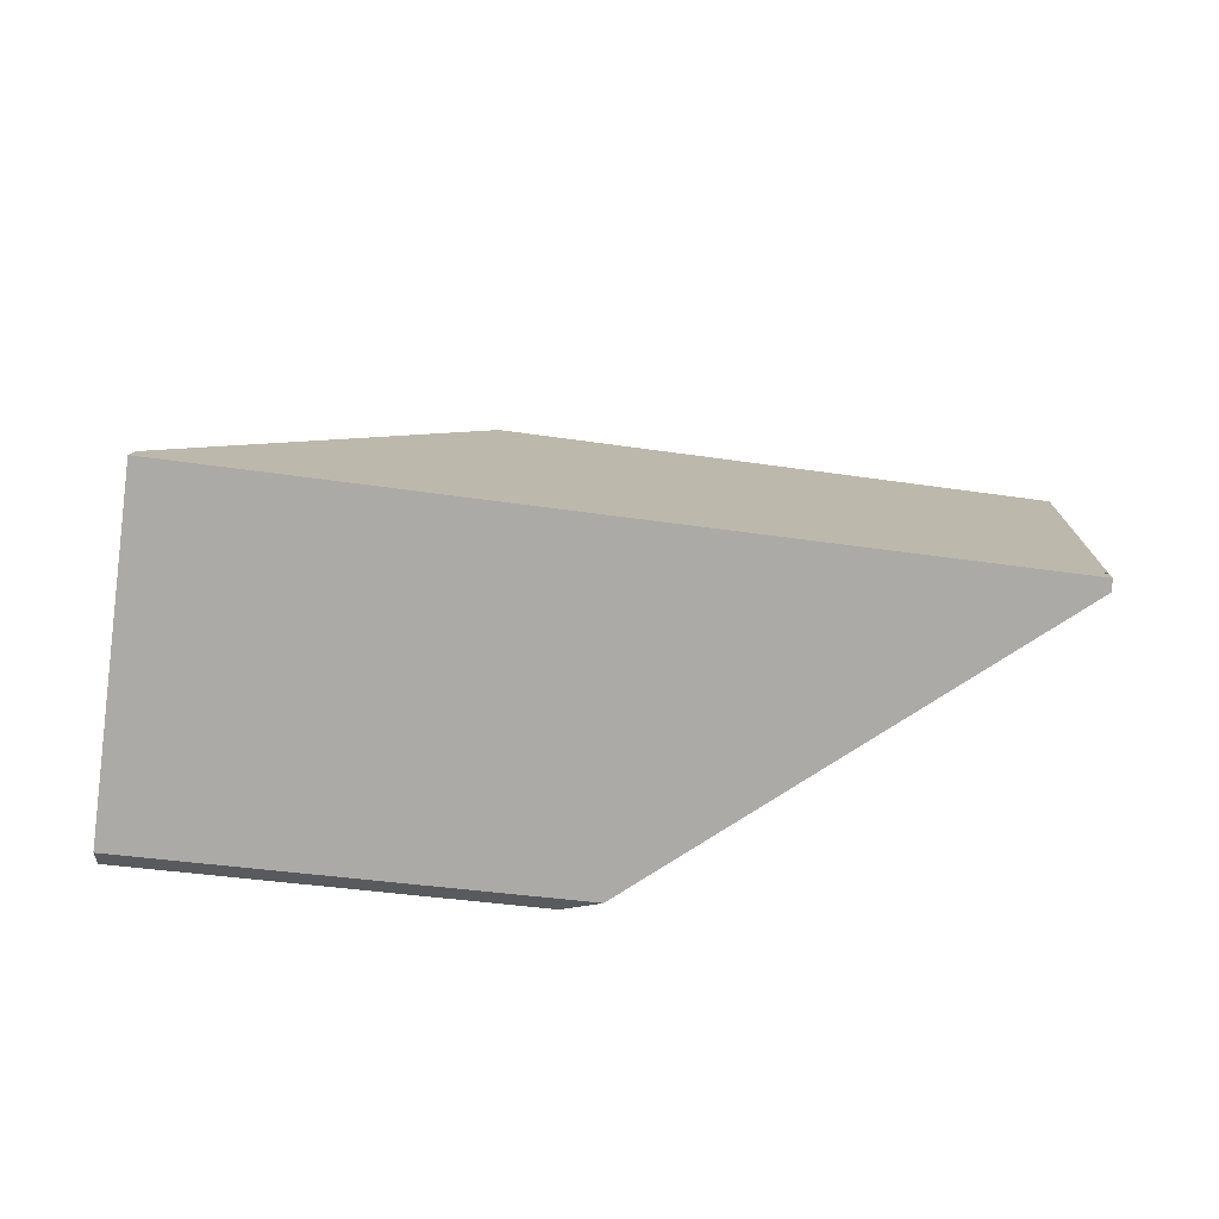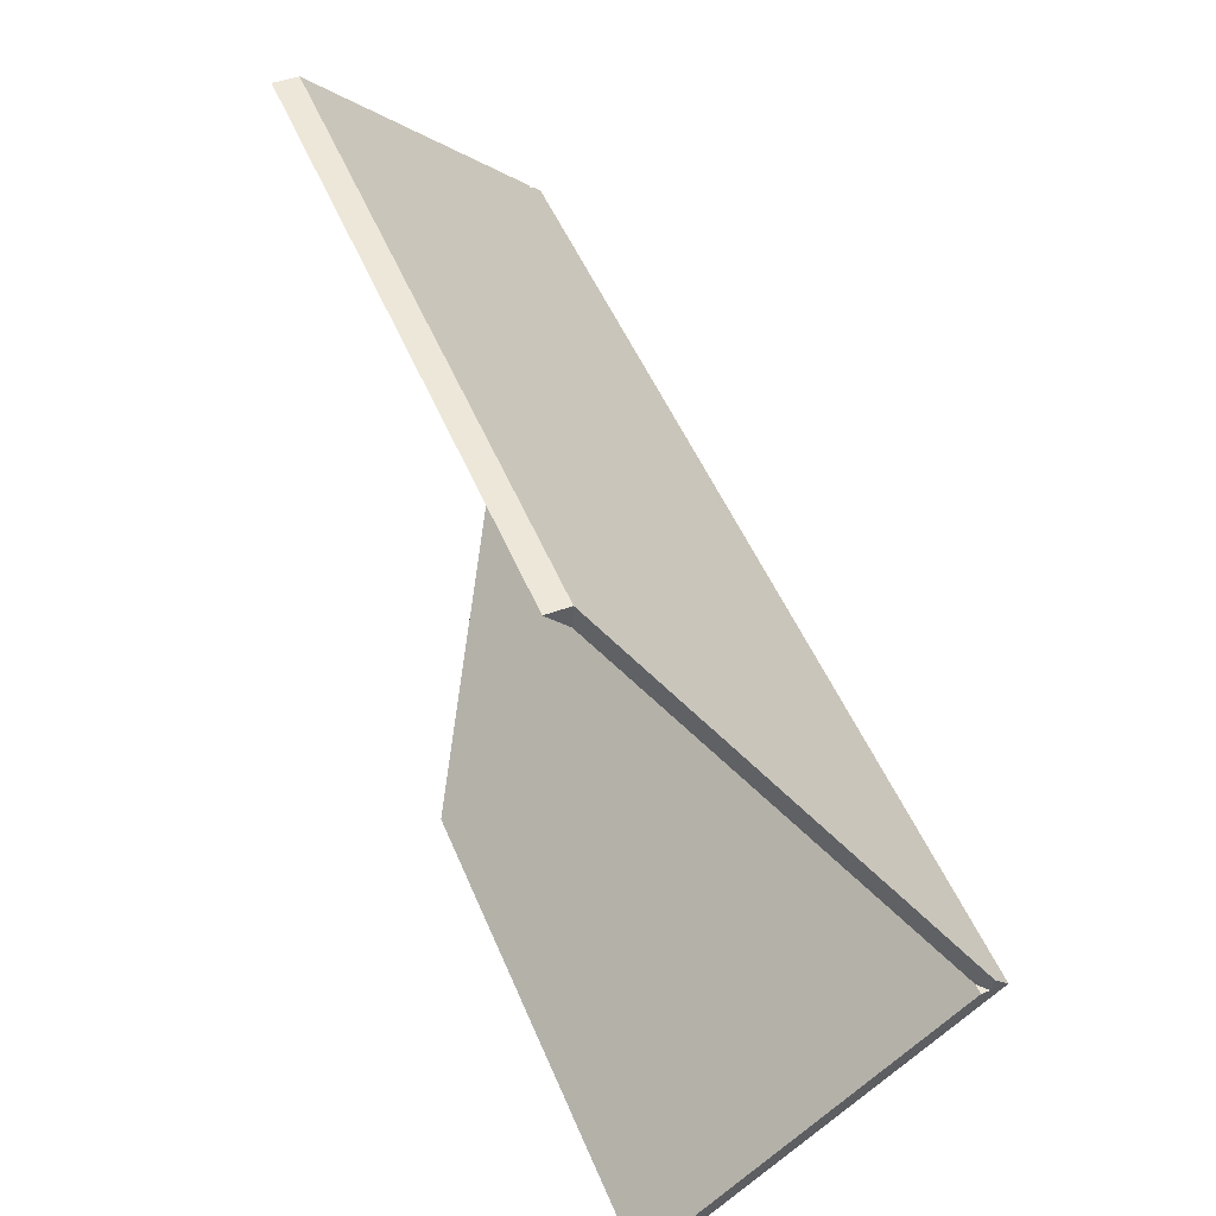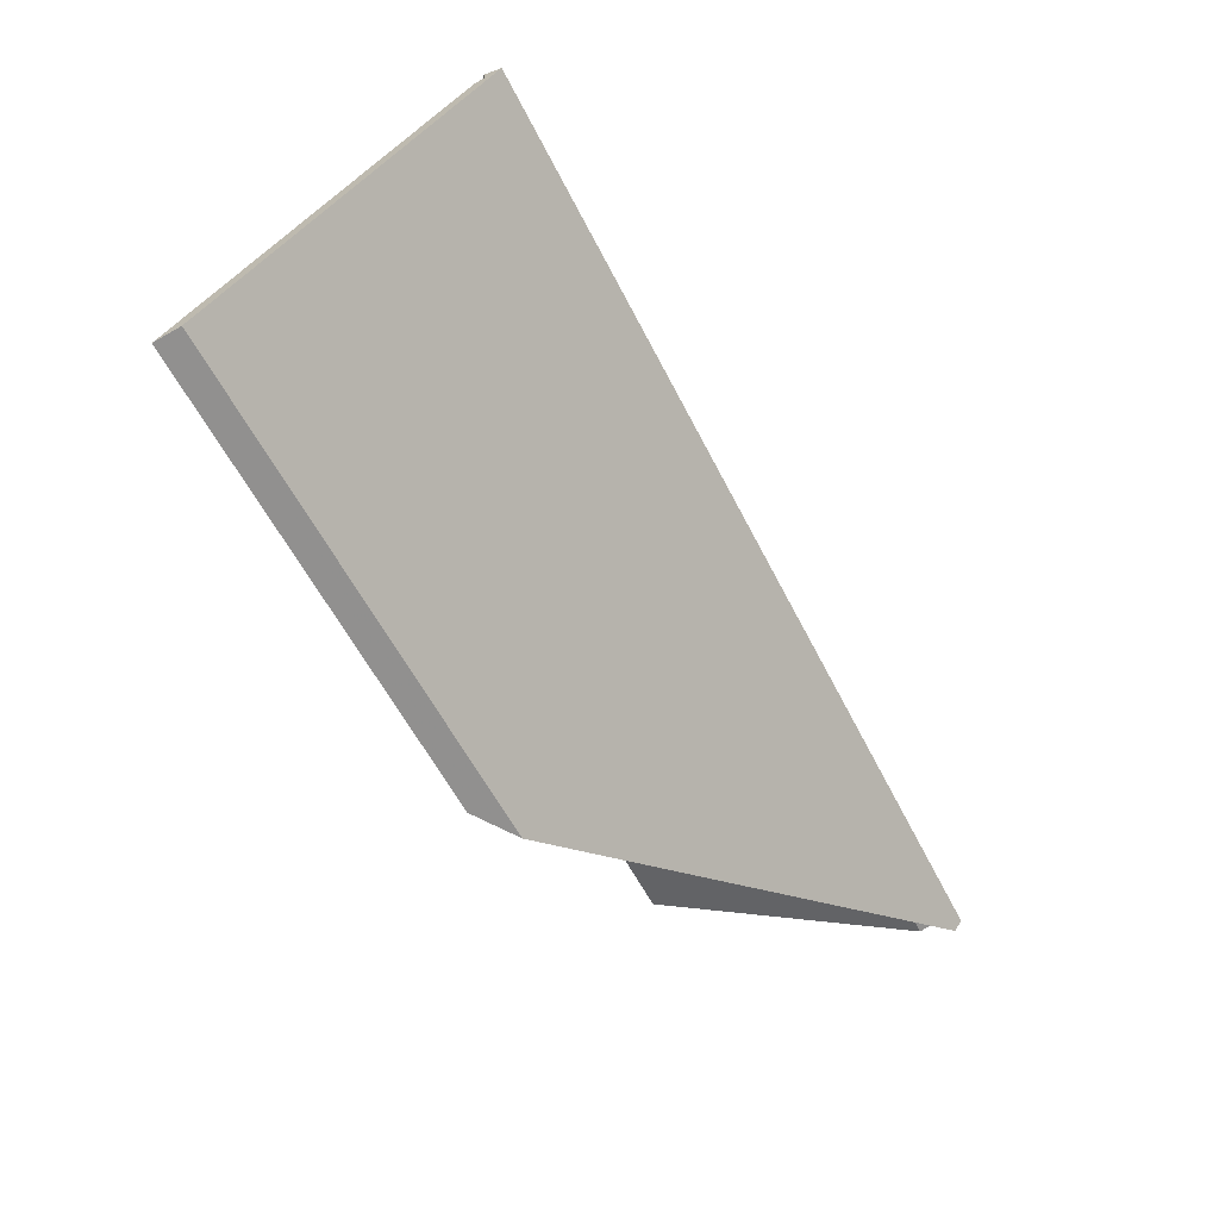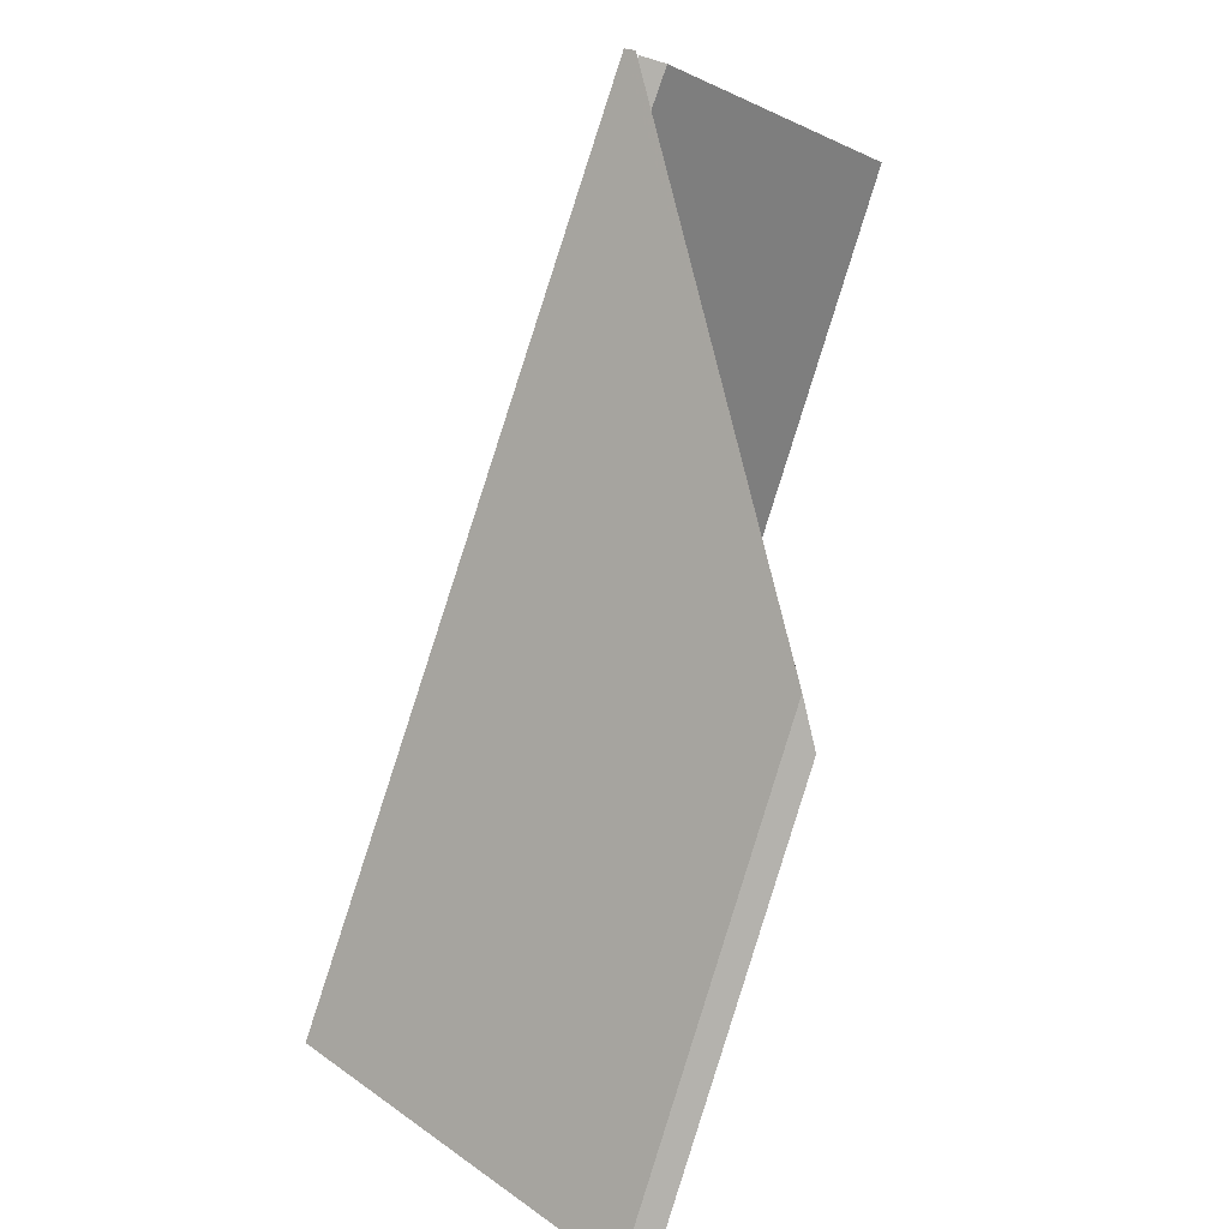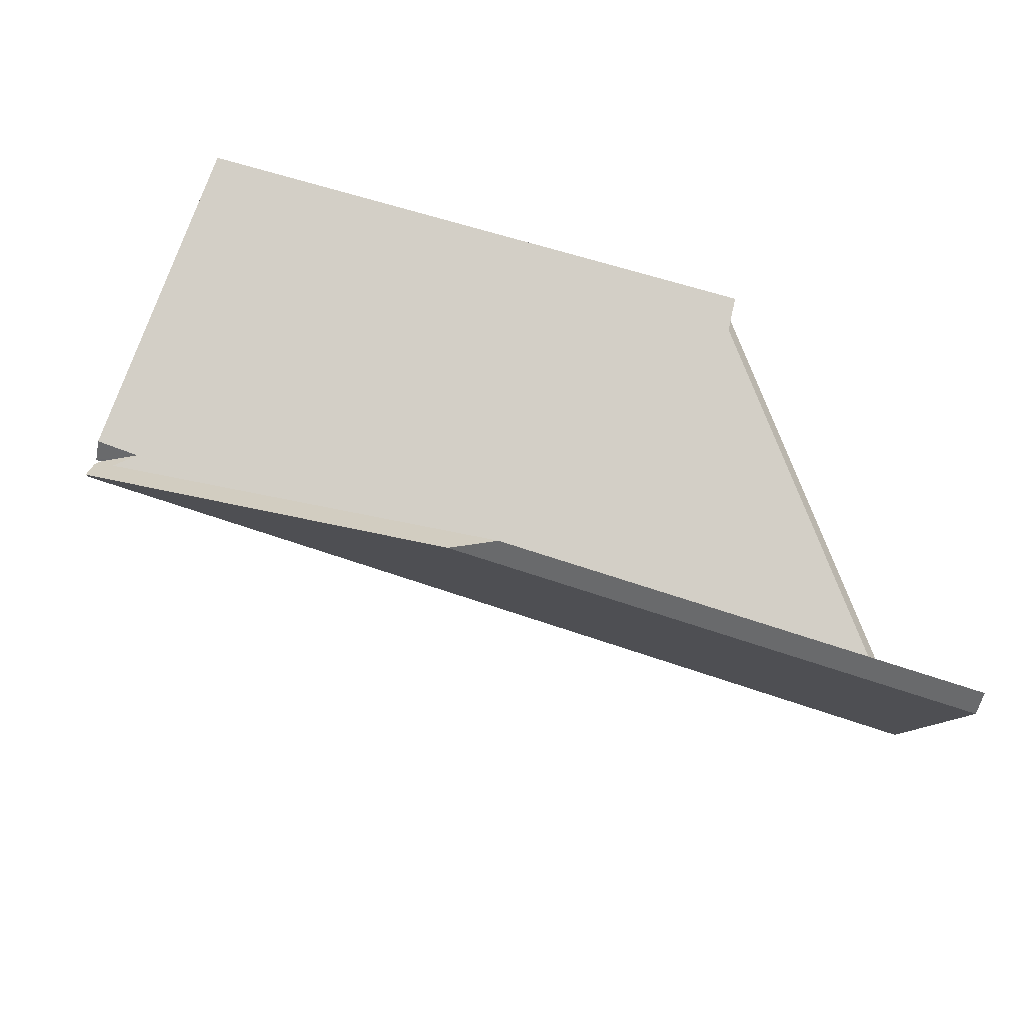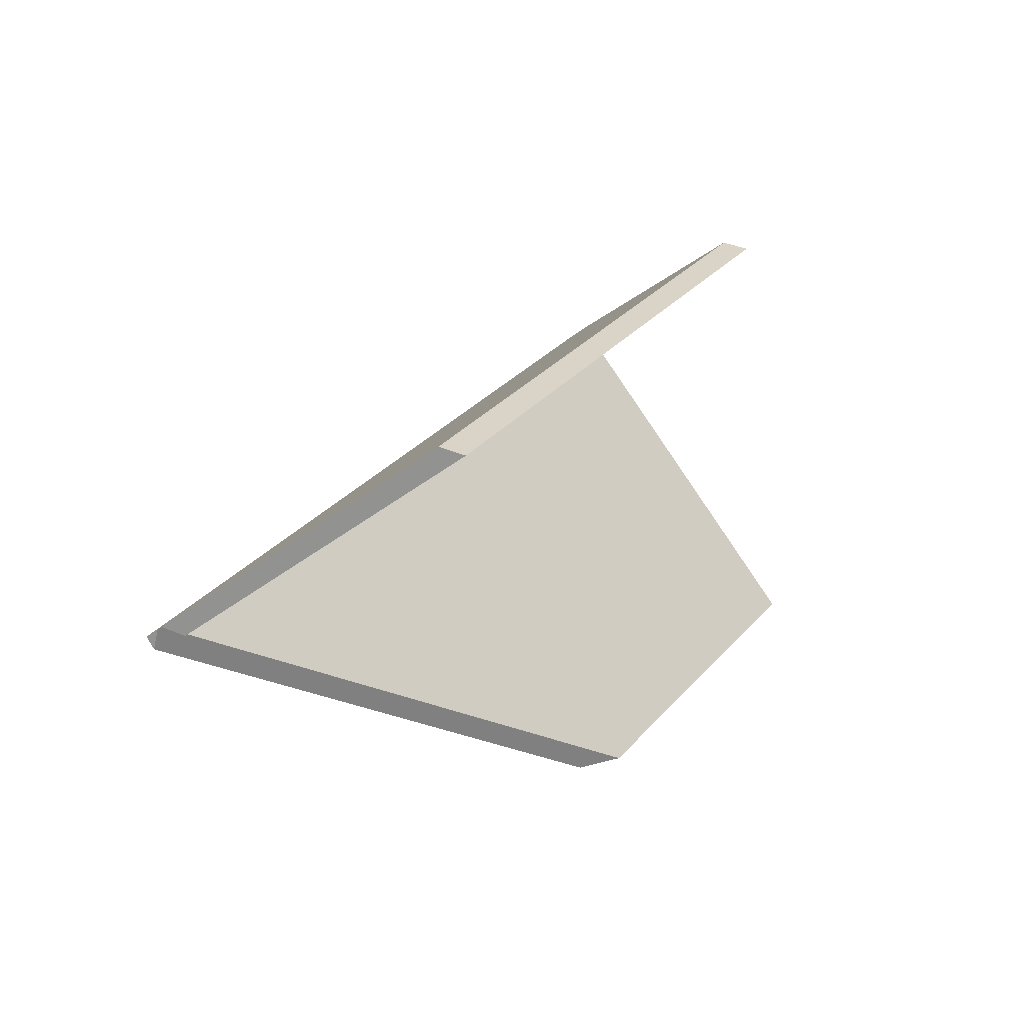
<metadata>
{"format":"obj","ext":"obj","renderer":"f3d","projection":"perspective","resolution":1024,"background":"white","views":[{"elev":58.5,"azim":-159.3,"up":"+Y"},{"elev":43.7,"azim":65.8,"up":"+Z"},{"elev":-78.0,"azim":119.4,"up":"+Z"},{"elev":-65.2,"azim":-107.1,"up":"+Z"},{"elev":-52.7,"azim":-10.8,"up":"+Z"},{"elev":38.1,"azim":-61.8,"up":"+Z"}]}
</metadata>
<code>
v 1.269 0.09762 4.847
v 1.27 0.09601 4.848
v 1.269 0.09591 4.847
v 1.176 0.09419 4.868
v 1.177 0.0941 4.869
v 1.176 0.09522 4.868
v 1.27 0.09601 4.848
v 1.269 0.09762 4.847
v 1.176 0.09522 4.868
v 1.177 0.0941 4.869
v 1.177 0.09375 4.87
v 1.177 0.09372 4.87
v 1.246 0.0686 4.881
v 1.185 0.0686 4.894
v 1.177 0.09192 4.87
v 1.177 0.09108 4.87
v 1.185 0.06597 4.894
v 1.185 0.0686 4.894
v 1.177 0.09372 4.87
v 1.185 0.06597 4.894
v 1.246 0.06597 4.881
v 1.246 0.0686 4.881
v 1.185 0.0686 4.894
v 1.245 0.0686 4.879
v 1.246 0.0686 4.881
v 1.246 0.06597 4.881
v 1.268 0.09497 4.847
v 1.269 0.09591 4.847
v 1.27 0.09601 4.848
v 1.246 0.0686 4.881
v 1.245 0.0686 4.879
v 1.179 0.09265 4.868
v 1.176 0.09419 4.868
v 1.176 0.09522 4.868
v 1.269 0.09762 4.847
v 1.269 0.09591 4.847
v 1.268 0.09497 4.847
v 1.179 0.09265 4.868
v 1.182 0.09132 4.869
v 1.177 0.09375 4.87
v 1.177 0.0941 4.869
v 1.176 0.09419 4.868
v 1.182 0.09132 4.869
v 1.178 0.09115 4.87
v 1.177 0.09192 4.87
v 1.177 0.09372 4.87
v 1.177 0.09375 4.87
v 1.178 0.09115 4.87
v 1.177 0.09108 4.87
v 1.177 0.09192 4.87
v 1.182 0.09132 4.869
v 1.179 0.09265 4.868
v 1.268 0.09497 4.847
v 1.177 0.09108 4.87
v 1.245 0.0686 4.879
v 1.185 0.06597 4.894
v 1.246 0.06597 4.881
v 1.214 0.0686 4.831
v 1.176 0.09426 4.867
v 1.176 0.09522 4.868
v 1.269 0.09762 4.847
v 1.264 0.0686 4.818
v 1.176 0.09426 4.867
v 1.176 0.09419 4.868
v 1.176 0.09522 4.868
v 1.176 0.09419 4.868
v 1.179 0.09265 4.868
v 1.268 0.09497 4.847
v 1.269 0.09591 4.847
v 1.269 0.09762 4.847
v 1.176 0.09522 4.868
v 1.268 0.09495 4.847
v 1.269 0.09591 4.847
v 1.268 0.09497 4.847
v 1.269 0.09591 4.847
v 1.268 0.09495 4.847
v 1.269 0.09499 4.847
v 1.269 0.09762 4.847
v 1.269 0.09591 4.847
v 1.269 0.09499 4.847
v 1.264 0.06597 4.818
v 1.264 0.0686 4.818
v 1.219 0.06597 4.83
v 1.214 0.0686 4.831
v 1.264 0.0686 4.818
v 1.264 0.06597 4.818
v 1.214 0.0686 4.831
v 1.219 0.06597 4.83
v 1.179 0.09265 4.868
v 1.176 0.09419 4.868
v 1.176 0.09426 4.867
v 1.268 0.09495 4.847
v 1.268 0.09497 4.847
v 1.179 0.09265 4.868
v 1.264 0.06597 4.818
v 1.269 0.09499 4.847
v 1.219 0.06597 4.83
f 1 2 3
f 4 5 6
f 7 8 9
f 7 9 10
f 7 10 11
f 7 11 12
f 13 7 12
f 13 12 14
f 15 16 17
f 15 17 18
f 15 18 19
f 20 21 22
f 20 22 23
f 24 25 26
f 27 28 29
f 27 29 30
f 27 30 31
f 32 33 34
f 32 34 35
f 32 35 36
f 32 36 37
f 38 39 40
f 38 40 41
f 38 41 42
f 43 44 45
f 43 45 46
f 43 46 47
f 48 49 50
f 51 52 53
f 54 51 53
f 54 53 55
f 56 54 55
f 56 55 57
f 58 59 60
f 58 60 61
f 58 61 62
f 63 64 65
f 66 67 68
f 66 68 69
f 66 69 70
f 66 70 71
f 72 73 74
f 75 76 77
f 78 79 80
f 78 80 81
f 78 81 82
f 83 84 85
f 83 85 86
f 87 88 89
f 87 89 90
f 87 90 91
f 92 93 94
f 95 96 92
f 95 92 94
f 95 94 97

</code>
